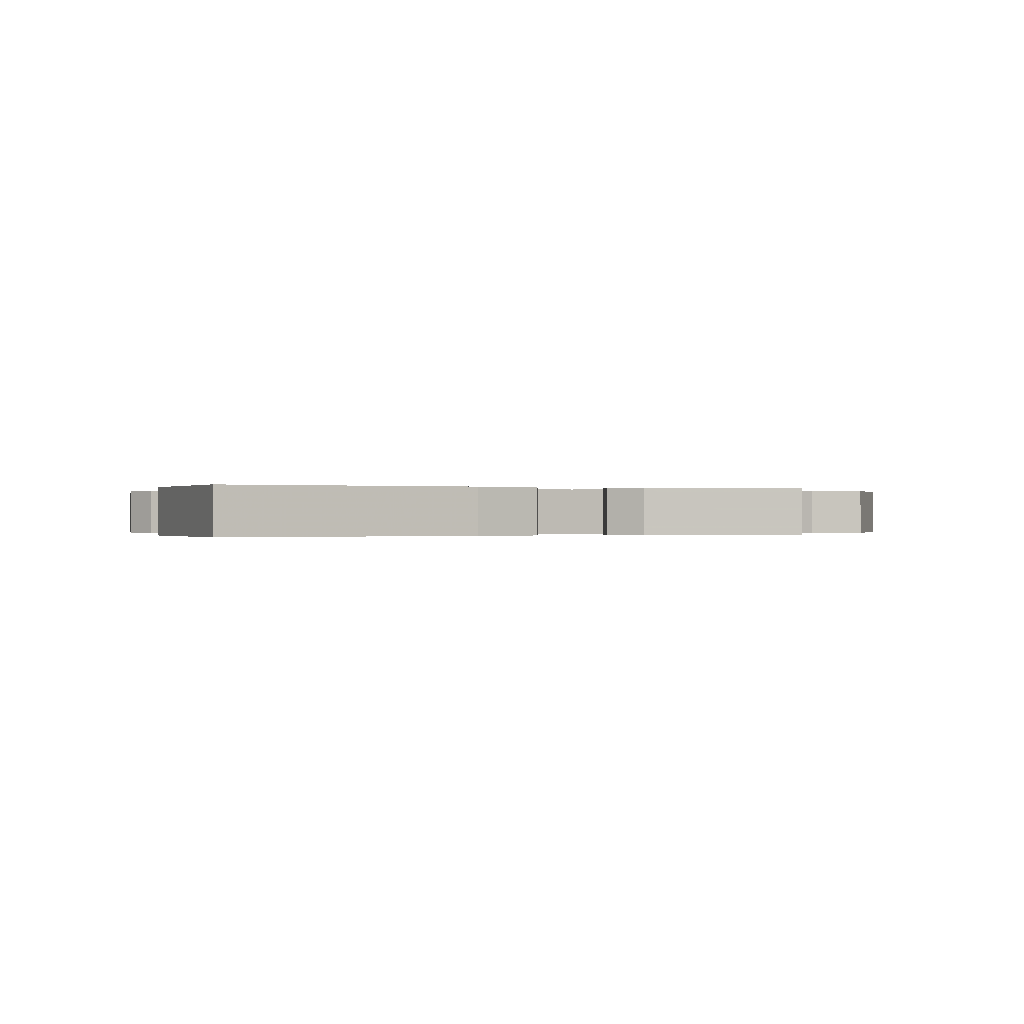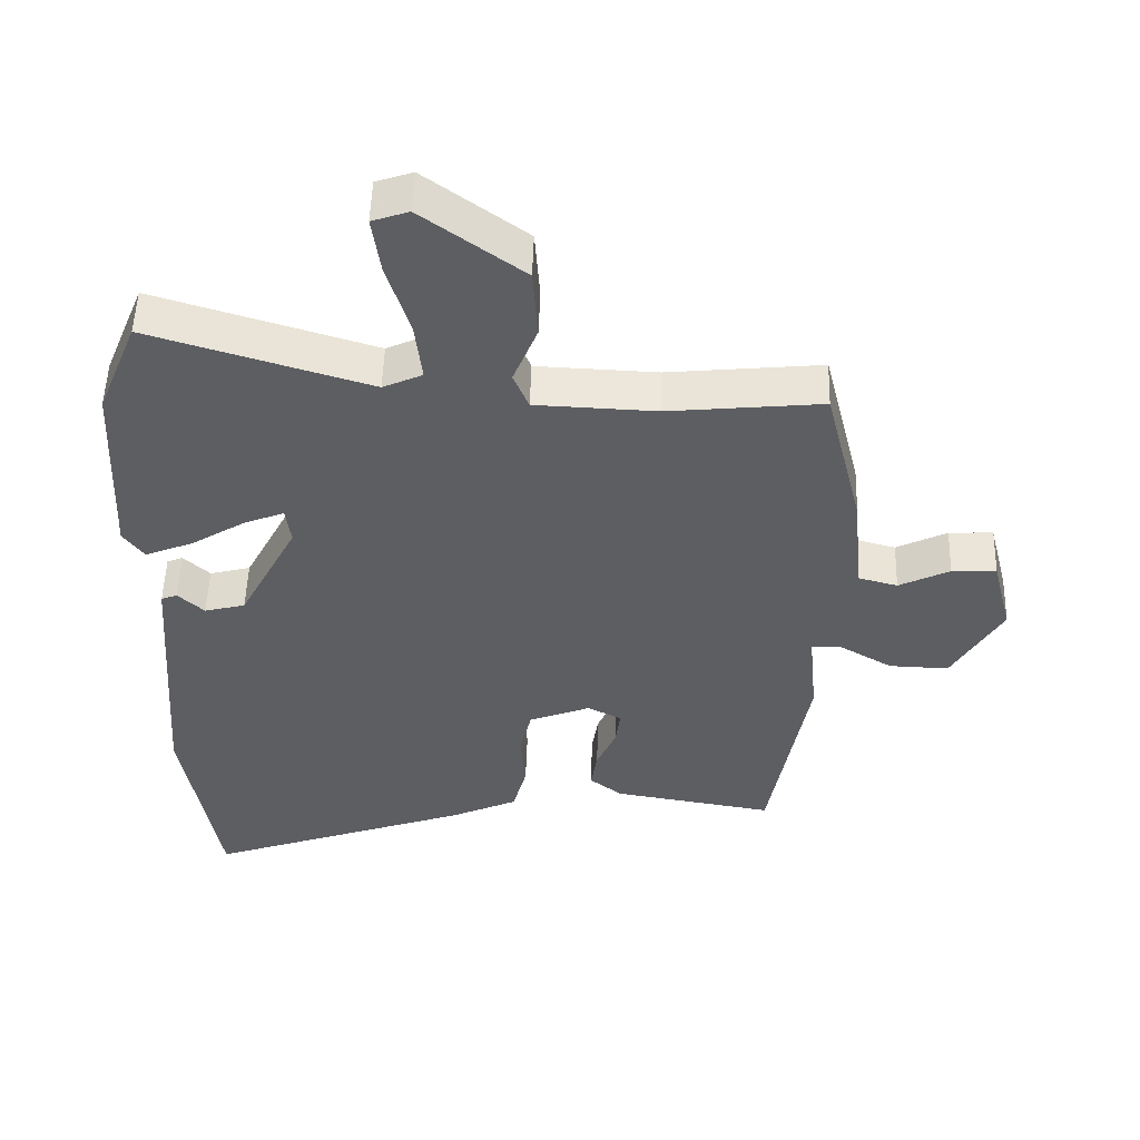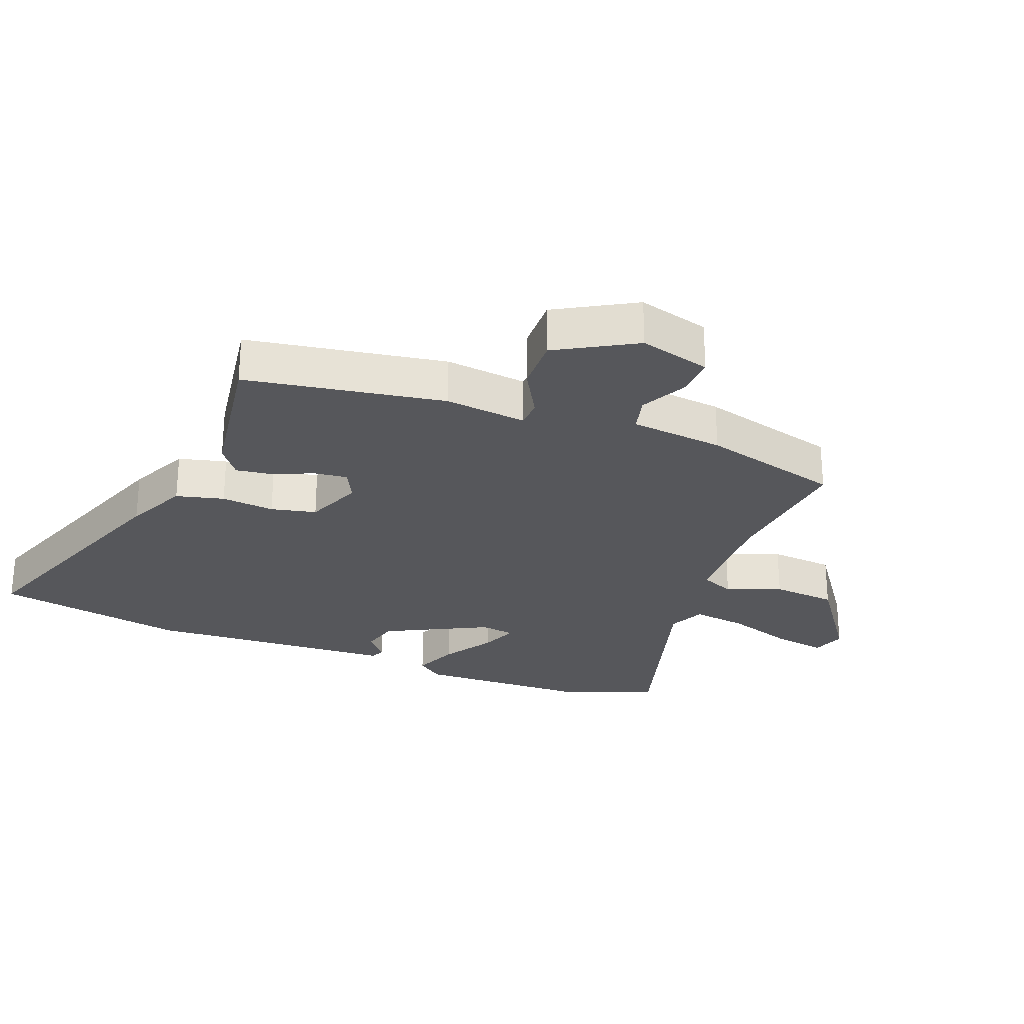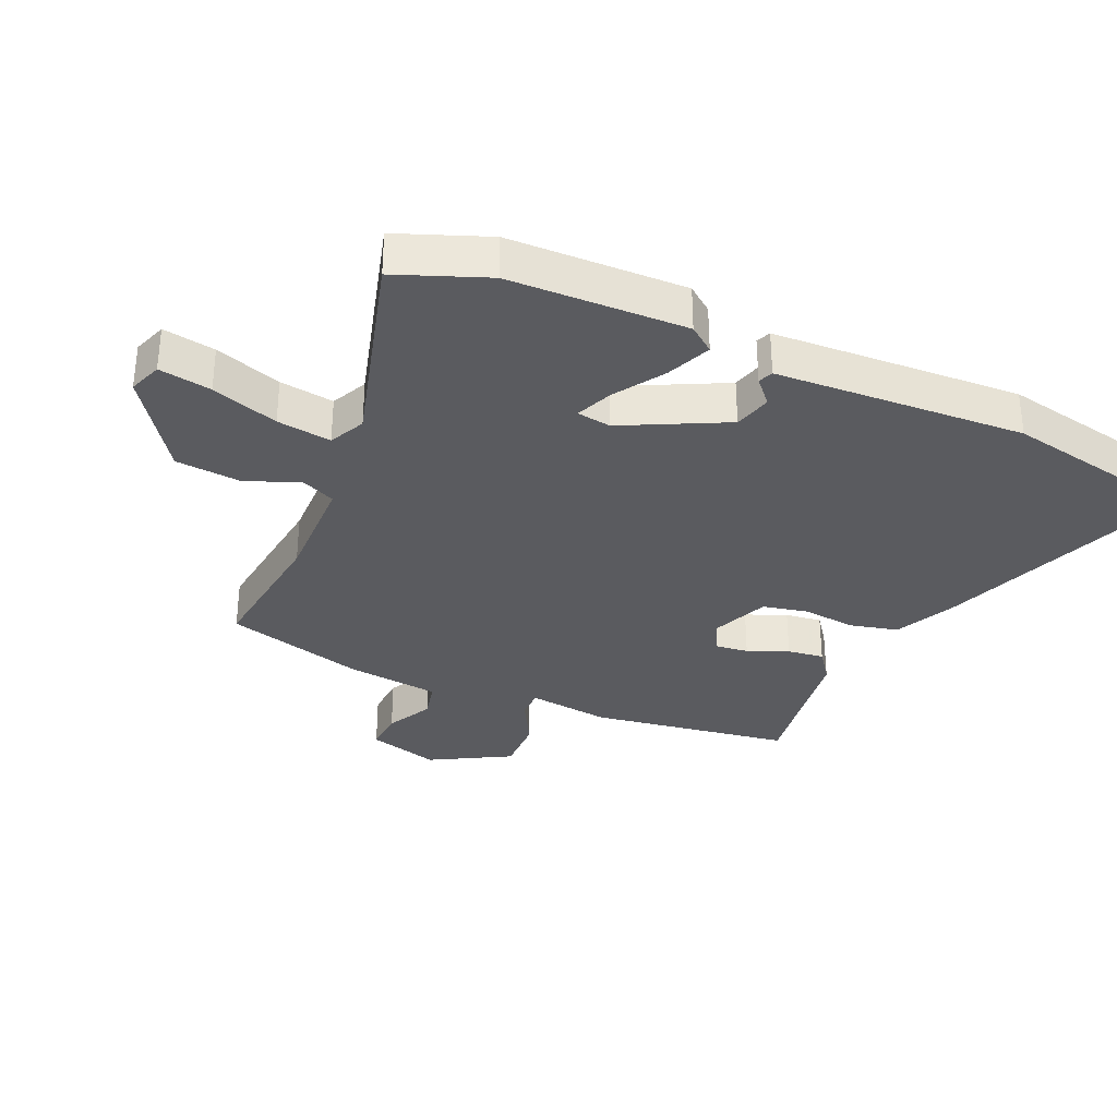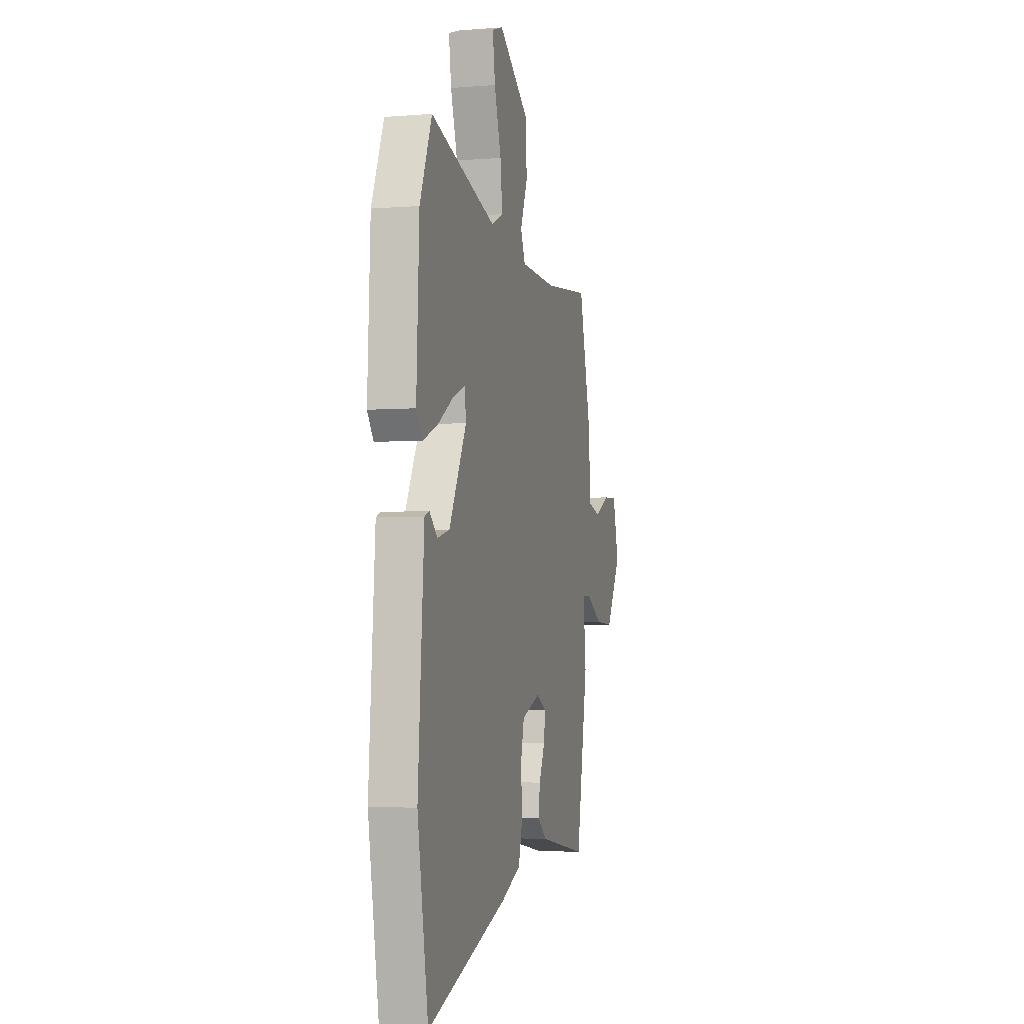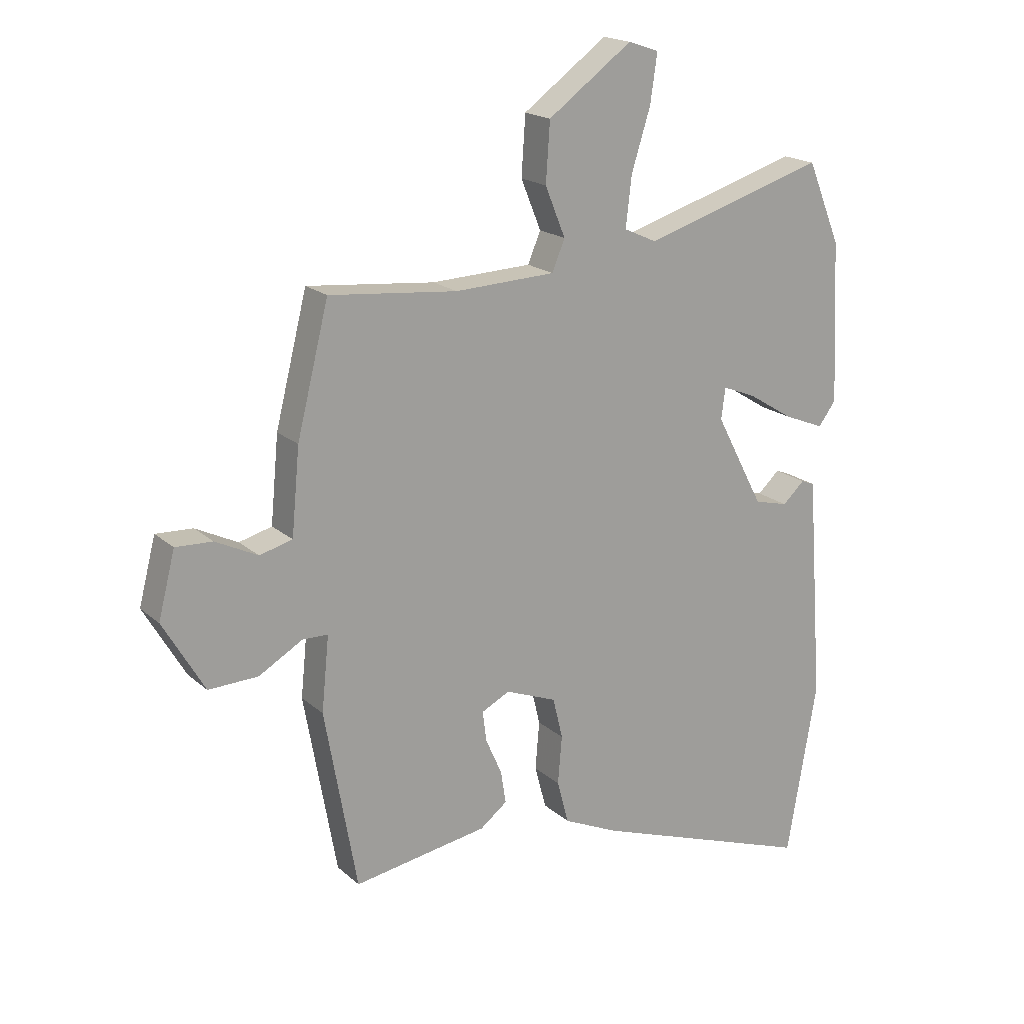
<metadata>
{"format":"obj","ext":"obj","renderer":"f3d","projection":"perspective","resolution":1024,"background":"white","views":[{"elev":-0.1,"azim":167.3,"up":"+Y"},{"elev":51.6,"azim":-178.3,"up":"+Z"},{"elev":-27.1,"azim":-111.9,"up":"+Y"},{"elev":-33.1,"azim":64.9,"up":"+Y"},{"elev":-3.9,"azim":104.9,"up":"+Z"},{"elev":18.7,"azim":-32.2,"up":"+Z"}]}
</metadata>
<code>
v 0.523 0.07 -0.367
v 0.471 0.07 -0.669
v 0.084 0.07 -0.532
v -0.012 0.07 -0.488
v -0.032 0.07 -0.413
v -0.025 0.07 -0.329
v -0.042 0.07 -0.258
v -0.131 0.07 -0.223
v -0.18 0.07 -0.248
v -0.173 0.07 -0.301
v -0.145 0.07 -0.364
v -0.136 0.07 -0.421
v -0.183 0.07 -0.457
v -0.416 0.07 -0.495
v -0.472 0.07 -0.182
v -0.459 0.07 -0.053
v -0.503 0.07 -0.052
v -0.579 0.07 -0.096
v -0.665 0.07 -0.099
v -0.737 0.07 0.024
v -0.708 0.07 0.137
v -0.644 0.07 0.134
v -0.571 0.07 0.098
v -0.514 0.07 0.113
v -0.5 0.07 0.261
v -0.445 0.07 0.481
v -0.223 0.07 0.459
v -0.049 0.07 0.466
v -0.027 0.07 0.519
v -0.062 0.07 0.605
v -0.055 0.07 0.707
v 0.091 0.07 0.813
v 0.144 0.07 0.795
v 0.132 0.07 0.712
v 0.099 0.07 0.606
v 0.089 0.07 0.52
v 0.146 0.07 0.494
v 0.463 0.07 0.59
v 0.521 0.07 0.449
v 0.534 0.07 0.17
v 0.504 0.07 0.129
v 0.434 0.07 0.157
v 0.355 0.07 0.206
v 0.297 0.07 0.229
v 0.29 0.07 0.175
v 0.374 0.07 0.015
v 0.433 0.07 0
v 0.471 0.07 0.035
v 0.494 0.07 0.026
v 0.505 0.07 -0.121
v 0.523 0 -0.367
v 0.471 0 -0.669
v 0.084 0 -0.532
v -0.012 0 -0.488
v -0.032 0 -0.413
v -0.025 0 -0.329
v -0.042 0 -0.258
v -0.131 0 -0.223
v -0.18 0 -0.248
v -0.173 0 -0.301
v -0.145 0 -0.364
v -0.136 0 -0.421
v -0.183 0 -0.457
v -0.416 0 -0.495
v -0.472 0 -0.182
v -0.459 0 -0.053
v -0.503 0 -0.052
v -0.579 0 -0.096
v -0.665 0 -0.099
v -0.737 0 0.024
v -0.708 0 0.137
v -0.644 0 0.134
v -0.571 0 0.098
v -0.514 0 0.113
v -0.5 0 0.261
v -0.445 0 0.481
v -0.223 0 0.459
v -0.049 0 0.466
v -0.027 0 0.519
v -0.062 0 0.605
v -0.055 0 0.707
v 0.091 0 0.813
v 0.144 0 0.795
v 0.132 0 0.712
v 0.099 0 0.606
v 0.089 0 0.52
v 0.146 0 0.494
v 0.463 0 0.59
v 0.521 0 0.449
v 0.534 0 0.17
v 0.504 0 0.129
v 0.434 0 0.157
v 0.355 0 0.206
v 0.297 0 0.229
v 0.29 0 0.175
v 0.374 0 0.015
v 0.433 0 0
v 0.471 0 0.035
v 0.494 0 0.026
v 0.505 0 -0.121
f 47 48 49 50
f 46 47 50 1
f 45 46 1 2
f 40 41 42 43
f 40 43 44
f 37 38 39 40
f 36 37 40 44
f 32 33 34 35
f 32 35 36
f 29 30 31 32
f 29 32 36
f 28 29 36 44
f 24 25 26 27
f 24 27 28 44
f 20 21 22 23
f 17 18 19 20
f 16 17 20 23
f 13 14 15 16
f 11 12 13 16
f 10 11 16 23
f 9 10 23 24
f 3 4 5 6
f 45 2 3 6
f 45 6 7
f 44 45 7 8
f 8 9 24 44
f 100 99 98 97
f 51 100 97 96
f 52 51 96 95
f 93 92 91 90
f 94 93 90
f 90 89 88 87
f 94 90 87 86
f 85 84 83 82
f 86 85 82
f 82 81 80 79
f 86 82 79
f 94 86 79 78
f 77 76 75 74
f 94 78 77 74
f 73 72 71 70
f 70 69 68 67
f 73 70 67 66
f 66 65 64 63
f 66 63 62 61
f 73 66 61 60
f 74 73 60 59
f 56 55 54 53
f 56 53 52 95
f 57 56 95
f 58 57 95 94
f 94 74 59 58
f 1 51 52 2
f 2 52 53 3
f 3 53 54 4
f 4 54 55 5
f 5 55 56 6
f 6 56 57 7
f 7 57 58 8
f 8 58 59 9
f 9 59 60 10
f 10 60 61 11
f 11 61 62 12
f 12 62 63 13
f 13 63 64 14
f 14 64 65 15
f 15 65 66 16
f 16 66 67 17
f 17 67 68 18
f 18 68 69 19
f 19 69 70 20
f 20 70 71 21
f 21 71 72 22
f 22 72 73 23
f 23 73 74 24
f 24 74 75 25
f 25 75 76 26
f 26 76 77 27
f 27 77 78 28
f 28 78 79 29
f 29 79 80 30
f 30 80 81 31
f 31 81 82 32
f 32 82 83 33
f 33 83 84 34
f 34 84 85 35
f 35 85 86 36
f 36 86 87 37
f 37 87 88 38
f 38 88 89 39
f 39 89 90 40
f 40 90 91 41
f 41 91 92 42
f 42 92 93 43
f 43 93 94 44
f 44 94 95 45
f 45 95 96 46
f 46 96 97 47
f 47 97 98 48
f 48 98 99 49
f 49 99 100 50
f 50 100 51 1

</code>
